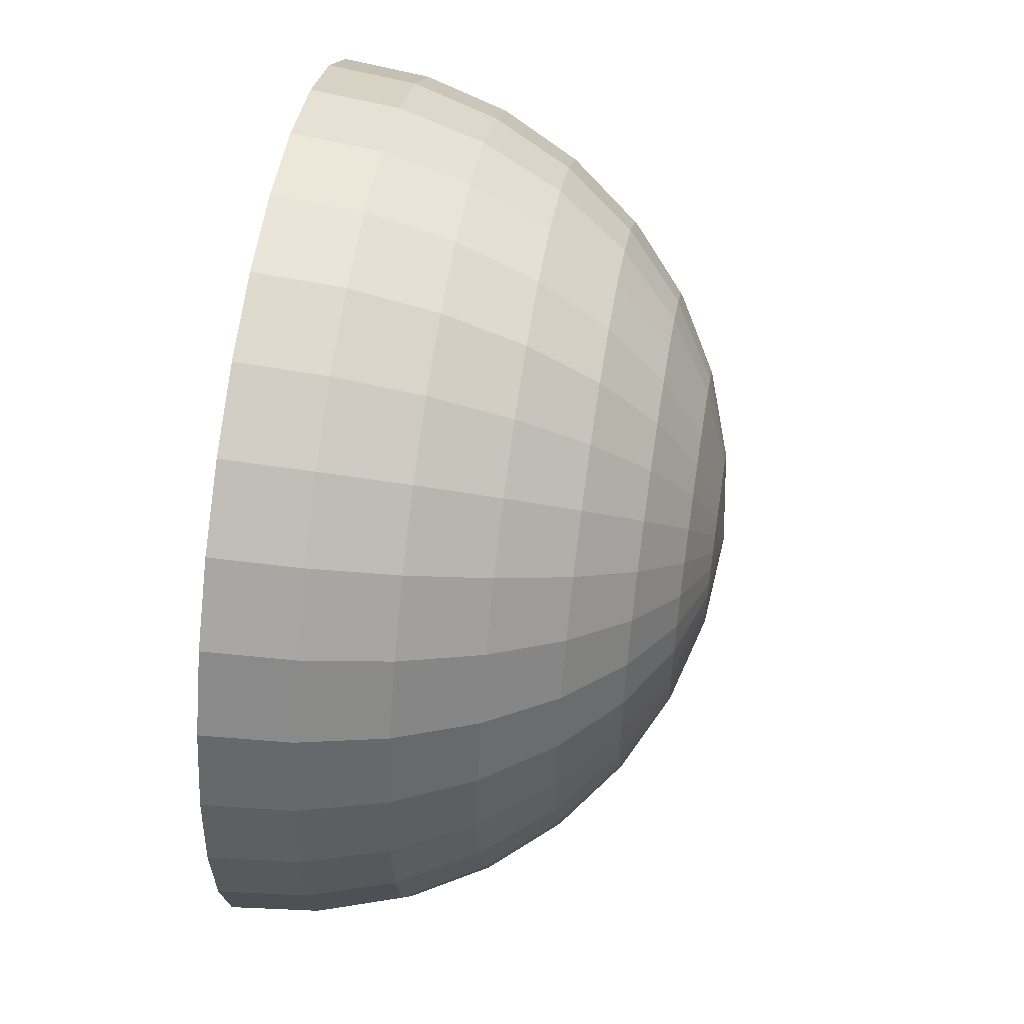
<metadata>
{"format":"obj","ext":"obj","renderer":"f3d","projection":"perspective","resolution":1024,"background":"white","views":[{"elev":54.2,"azim":99.0,"up":"+Z"}]}
</metadata>
<code>
o 0
v 11.11 16.63 0
v 16.63 11.11 1e-06
v 19.62 3.902 1e-06
v 20 0 1e-06
v 3.827 19.62 0.7612
v 7.507 18.48 1.493
v 10.9 16.63 2.168
v 13.87 14.14 2.759
v 16.31 11.11 3.244
v 18.12 7.654 3.605
v 19.24 3.902 3.827
v 19.62 0 3.902
v 3.605 19.62 1.493
v 7.071 18.48 2.929
v 10.27 16.63 4.252
v 13.07 14.14 5.412
v 15.36 11.11 6.364
v 17.07 7.654 7.071
v 18.12 3.902 7.507
v 18.48 0 7.654
v 3.244 19.62 2.168
v 6.364 18.48 4.252
v 9.239 16.63 6.173
v 11.76 14.14 7.857
v 13.83 11.11 9.239
v 15.36 7.654 10.27
v 16.31 3.902 10.9
v 16.63 0 11.11
v 2.759 19.62 2.759
v 5.412 18.48 5.412
v 7.857 16.63 7.857
v 10 14.14 10
v 11.76 11.11 11.76
v 13.07 7.654 13.07
v 13.87 3.902 13.87
v 14.14 0 14.14
v 2.168 19.62 3.244
v 4.252 18.48 6.364
v 6.173 16.63 9.239
v 7.857 14.14 11.76
v 9.239 11.11 13.83
v 10.27 7.654 15.36
v 10.9 3.902 16.31
v 11.11 0 16.63
v 0 20 0
v 1.493 19.62 3.605
v 2.929 18.48 7.071
v 4.252 16.63 10.27
v 5.412 14.14 13.07
v 6.364 11.11 15.36
v 7.071 7.654 17.07
v 7.507 3.902 18.12
v 7.654 0 18.48
v 0.7612 19.62 3.827
v 1.493 18.48 7.507
v 2.168 16.63 10.9
v 2.759 14.14 13.87
v 3.244 11.11 16.31
v 3.605 7.654 18.12
v 3.827 3.902 19.24
v 3.902 0 19.62
v -0 19.62 3.902
v -1e-06 18.48 7.654
v -2e-06 16.63 11.11
v -0 14.14 14.14
v -3e-06 11.11 16.63
v 0 7.654 18.48
v -3e-06 3.902 19.62
v -4e-06 0 20
v -0.7612 19.62 3.827
v -1.493 18.48 7.507
v -2.168 16.63 10.9
v -2.759 14.14 13.87
v -3.244 11.11 16.31
v -3.605 7.654 18.12
v -3.827 3.902 19.24
v -3.902 0 19.62
v -1.493 19.62 3.605
v -2.929 18.48 7.071
v -4.252 16.63 10.27
v -5.412 14.14 13.07
v -6.364 11.11 15.36
v -7.071 7.654 17.07
v -7.507 3.902 18.12
v -7.654 0 18.48
v -2.168 19.62 3.244
v -4.252 18.48 6.364
v -6.173 16.63 9.239
v -7.857 14.14 11.76
v -9.239 11.11 13.83
v -10.27 7.654 15.36
v -10.9 3.902 16.31
v -11.11 0 16.63
v -2.759 19.62 2.759
v -5.412 18.48 5.412
v -7.857 16.63 7.857
v -10 14.14 10
v -11.76 11.11 11.76
v -13.07 7.654 13.07
v -13.87 3.902 13.87
v -14.14 0 14.14
v -3.244 19.62 2.168
v -6.364 18.48 4.252
v -9.239 16.63 6.173
v -11.76 14.14 7.857
v -13.83 11.11 9.239
v -15.36 7.654 10.27
v -16.31 3.902 10.9
v -16.63 0 11.11
v -3.605 19.62 1.493
v -7.071 18.48 2.929
v -10.27 16.63 4.252
v -13.07 14.14 5.412
v -15.36 11.11 6.364
v -17.07 7.654 7.071
v -18.12 3.902 7.507
v -18.48 0 7.654
v -3.827 19.62 0.7612
v -7.507 18.48 1.493
v -10.9 16.63 2.168
v -13.87 14.14 2.759
v -16.31 11.11 3.244
v -18.12 7.654 3.605
v -19.24 3.902 3.827
v -19.62 0 3.902
v -3.902 19.62 -0
v -7.654 18.48 -1e-06
v -11.11 16.63 -2e-06
v -14.14 14.14 -1e-06
v -16.63 11.11 -3e-06
v -18.48 7.654 -0
v -19.62 3.902 -4e-06
v -20 0 -7e-06
v -3.827 19.62 -0.7612
v -7.507 18.48 -1.493
v -10.9 16.63 -2.168
v -13.87 14.14 -2.759
v -16.31 11.11 -3.244
v -18.12 7.654 -3.605
v -19.24 3.902 -3.827
v -19.62 0 -3.902
v -3.605 19.62 -1.493
v -7.071 18.48 -2.929
v -10.27 16.63 -4.252
v -13.07 14.14 -5.412
v -15.36 11.11 -6.364
v -17.07 7.654 -7.071
v -18.12 3.902 -7.507
v -18.48 0 -7.654
v -3.244 19.62 -2.168
v -6.364 18.48 -4.252
v -9.239 16.63 -6.173
v -11.76 14.14 -7.857
v -13.83 11.11 -9.239
v -15.36 7.654 -10.27
v -16.31 3.902 -10.9
v -16.63 0 -11.11
v -2.759 19.62 -2.759
v -5.412 18.48 -5.412
v -7.857 16.63 -7.857
v -10 14.14 -10
v -11.76 11.11 -11.76
v -13.07 7.654 -13.07
v -13.87 3.902 -13.87
v -14.14 0 -14.14
v -2.168 19.62 -3.244
v -4.252 18.48 -6.364
v -6.173 16.63 -9.239
v -7.857 14.14 -11.76
v -9.239 11.11 -13.83
v -10.27 7.654 -15.36
v -10.9 3.902 -16.31
v -11.11 0 -16.63
v -1.493 19.62 -3.605
v -2.929 18.48 -7.071
v -4.252 16.63 -10.27
v -5.412 14.14 -13.07
v -6.364 11.11 -15.36
v -7.071 7.654 -17.07
v -7.507 3.902 -18.12
v -7.654 0 -18.48
v -0.7612 19.62 -3.827
v -1.493 18.48 -7.507
v -2.168 16.63 -10.9
v -2.759 14.14 -13.87
v -3.244 11.11 -16.31
v -3.605 7.654 -18.12
v -3.827 3.902 -19.24
v -3.902 0 -19.62
v 1e-06 19.62 -3.902
v 1e-06 18.48 -7.654
v 3e-06 16.63 -11.11
v 1e-06 14.14 -14.14
v 4e-06 11.11 -16.63
v 1e-06 7.654 -18.48
v 6e-06 3.902 -19.62
v 1e-05 0 -20
v 0.7612 19.62 -3.827
v 1.493 18.48 -7.507
v 2.168 16.63 -10.9
v 2.759 14.14 -13.87
v 3.244 11.11 -16.31
v 3.605 7.654 -18.12
v 3.827 3.902 -19.24
v 3.902 0 -19.62
v 1.493 19.62 -3.605
v 2.929 18.48 -7.071
v 4.252 16.63 -10.27
v 5.412 14.14 -13.07
v 6.364 11.11 -15.36
v 7.071 7.654 -17.07
v 7.507 3.902 -18.12
v 7.654 0 -18.48
v 2.168 19.62 -3.244
v 4.252 18.48 -6.364
v 6.173 16.63 -9.239
v 7.857 14.14 -11.76
v 9.239 11.11 -13.83
v 10.27 7.654 -15.36
v 10.9 3.902 -16.31
v 11.11 0 -16.63
v 2.759 19.62 -2.759
v 5.412 18.48 -5.412
v 7.857 16.63 -7.857
v 10 14.14 -10
v 11.76 11.11 -11.76
v 13.07 7.654 -13.07
v 13.87 3.902 -13.87
v 14.14 0 -14.14
v 3.244 19.62 -2.168
v 6.364 18.48 -4.252
v 9.239 16.63 -6.173
v 11.76 14.14 -7.857
v 13.83 11.11 -9.239
v 15.36 7.654 -10.27
v 16.31 3.902 -10.9
v 16.63 0 -11.11
v 3.605 19.62 -1.493
v 7.071 18.48 -2.929
v 10.27 16.63 -4.252
v 13.07 14.14 -5.412
v 15.36 11.11 -6.364
v 17.07 7.654 -7.071
v 18.12 3.902 -7.507
v 18.48 0 -7.654
v 3.827 19.62 -0.7612
v 7.507 18.48 -1.493
v 10.9 16.63 -2.168
v 13.87 14.14 -2.759
v 16.31 11.11 -3.244
v 18.12 7.654 -3.605
v 19.24 3.902 -3.827
v 19.62 0 -3.902
v 3.902 19.62 0
v 7.654 18.48 2e-06
v 14.14 14.14 2e-06
v 18.48 7.654 2e-06
f 4 3 11 12
f 254 45 5
f 255 254 5 6
f 1 255 6 7
f 256 1 7 8
f 2 256 8 9
f 257 2 9 10
f 3 257 10 11
f 11 10 18 19
f 12 11 19 20
f 5 45 13
f 6 5 13 14
f 7 6 14 15
f 8 7 15 16
f 9 8 16 17
f 10 9 17 18
f 15 14 22 23
f 16 15 23 24
f 17 16 24 25
f 18 17 25 26
f 19 18 26 27
f 20 19 27 28
f 13 45 21
f 14 13 21 22
f 27 26 34 35
f 28 27 35 36
f 21 45 29
f 22 21 29 30
f 23 22 30 31
f 24 23 31 32
f 25 24 32 33
f 26 25 33 34
f 32 31 39 40
f 33 32 40 41
f 34 33 41 42
f 35 34 42 43
f 36 35 43 44
f 29 45 37
f 30 29 37 38
f 31 30 38 39
f 44 43 52 53
f 37 45 46
f 38 37 46 47
f 39 38 47 48
f 40 39 48 49
f 41 40 49 50
f 42 41 50 51
f 43 42 51 52
f 50 49 57 58
f 51 50 58 59
f 52 51 59 60
f 53 52 60 61
f 46 45 54
f 47 46 54 55
f 48 47 55 56
f 49 48 56 57
f 54 45 62
f 55 54 62 63
f 56 55 63 64
f 57 56 64 65
f 58 57 65 66
f 59 58 66 67
f 60 59 67 68
f 61 60 68 69
f 66 65 73 74
f 67 66 74 75
f 68 67 75 76
f 69 68 76 77
f 62 45 70
f 63 62 70 71
f 64 63 71 72
f 65 64 72 73
f 71 70 78 79
f 72 71 79 80
f 73 72 80 81
f 74 73 81 82
f 75 74 82 83
f 76 75 83 84
f 77 76 84 85
f 70 45 78
f 83 82 90 91
f 84 83 91 92
f 85 84 92 93
f 78 45 86
f 79 78 86 87
f 80 79 87 88
f 81 80 88 89
f 82 81 89 90
f 87 86 94 95
f 88 87 95 96
f 89 88 96 97
f 90 89 97 98
f 91 90 98 99
f 92 91 99 100
f 93 92 100 101
f 86 45 94
f 99 98 106 107
f 100 99 107 108
f 101 100 108 109
f 94 45 102
f 95 94 102 103
f 96 95 103 104
f 97 96 104 105
f 98 97 105 106
f 104 103 111 112
f 105 104 112 113
f 106 105 113 114
f 107 106 114 115
f 108 107 115 116
f 109 108 116 117
f 102 45 110
f 103 102 110 111
f 116 115 123 124
f 117 116 124 125
f 110 45 118
f 111 110 118 119
f 112 111 119 120
f 113 112 120 121
f 114 113 121 122
f 115 114 122 123
f 121 120 128 129
f 122 121 129 130
f 123 122 130 131
f 124 123 131 132
f 125 124 132 133
f 118 45 126
f 119 118 126 127
f 120 119 127 128
f 133 132 140 141
f 126 45 134
f 127 126 134 135
f 128 127 135 136
f 129 128 136 137
f 130 129 137 138
f 131 130 138 139
f 132 131 139 140
f 137 136 144 145
f 138 137 145 146
f 139 138 146 147
f 140 139 147 148
f 141 140 148 149
f 134 45 142
f 135 134 142 143
f 136 135 143 144
f 149 148 156 157
f 142 45 150
f 143 142 150 151
f 144 143 151 152
f 145 144 152 153
f 146 145 153 154
f 147 146 154 155
f 148 147 155 156
f 154 153 161 162
f 155 154 162 163
f 156 155 163 164
f 157 156 164 165
f 150 45 158
f 151 150 158 159
f 152 151 159 160
f 153 152 160 161
f 158 45 166
f 159 158 166 167
f 160 159 167 168
f 161 160 168 169
f 162 161 169 170
f 163 162 170 171
f 164 163 171 172
f 165 164 172 173
f 170 169 177 178
f 171 170 178 179
f 172 171 179 180
f 173 172 180 181
f 166 45 174
f 167 166 174 175
f 168 167 175 176
f 169 168 176 177
f 175 174 182 183
f 176 175 183 184
f 177 176 184 185
f 178 177 185 186
f 179 178 186 187
f 180 179 187 188
f 181 180 188 189
f 174 45 182
f 187 186 194 195
f 188 187 195 196
f 189 188 196 197
f 182 45 190
f 183 182 190 191
f 184 183 191 192
f 185 184 192 193
f 186 185 193 194
f 192 191 199 200
f 193 192 200 201
f 194 193 201 202
f 195 194 202 203
f 196 195 203 204
f 197 196 204 205
f 190 45 198
f 191 190 198 199
f 204 203 211 212
f 205 204 212 213
f 198 45 206
f 199 198 206 207
f 200 199 207 208
f 201 200 208 209
f 202 201 209 210
f 203 202 210 211
f 208 207 215 216
f 209 208 216 217
f 210 209 217 218
f 211 210 218 219
f 212 211 219 220
f 213 212 220 221
f 206 45 214
f 207 206 214 215
f 220 219 227 228
f 221 220 228 229
f 214 45 222
f 215 214 222 223
f 216 215 223 224
f 217 216 224 225
f 218 217 225 226
f 219 218 226 227
f 225 224 232 233
f 226 225 233 234
f 227 226 234 235
f 228 227 235 236
f 229 228 236 237
f 222 45 230
f 223 222 230 231
f 224 223 231 232
f 237 236 244 245
f 230 45 238
f 231 230 238 239
f 232 231 239 240
f 233 232 240 241
f 234 233 241 242
f 235 234 242 243
f 236 235 243 244
f 241 240 248 249
f 242 241 249 250
f 243 242 250 251
f 244 243 251 252
f 245 244 252 253
f 238 45 246
f 239 238 246 247
f 240 239 247 248
f 253 252 3 4
f 246 45 254
f 247 246 254 255
f 248 247 255 1
f 249 248 1 256
f 250 249 256 2
f 251 250 2 257
f 44 53 61 69 77 85 93 101 109 117 125 133 141 149 157 165 173 181 189 197 205 213 221 229 237 245 253 4 12 20 28 36
f 252 251 257 3
o 1
v 11.11 16.63 0
v 16.63 11.11 1e-06
v 19.62 3.902 1e-06
v 20 0 1e-06
v 3.827 19.62 0.7612
v 7.507 18.48 1.493
v 10.9 16.63 2.168
v 13.87 14.14 2.759
v 16.31 11.11 3.244
v 18.12 7.654 3.605
v 19.24 3.902 3.827
v 19.62 0 3.902
v 3.605 19.62 1.493
v 7.071 18.48 2.929
v 10.27 16.63 4.252
v 13.07 14.14 5.412
v 15.36 11.11 6.364
v 17.07 7.654 7.071
v 18.12 3.902 7.507
v 18.48 0 7.654
v 3.244 19.62 2.168
v 6.364 18.48 4.252
v 9.239 16.63 6.173
v 11.76 14.14 7.857
v 13.83 11.11 9.239
v 15.36 7.654 10.27
v 16.31 3.902 10.9
v 16.63 0 11.11
v 2.759 19.62 2.759
v 5.412 18.48 5.412
v 7.857 16.63 7.857
v 10 14.14 10
v 11.76 11.11 11.76
v 13.07 7.654 13.07
v 13.87 3.902 13.87
v 14.14 0 14.14
v 2.168 19.62 3.244
v 4.252 18.48 6.364
v 6.173 16.63 9.239
v 7.857 14.14 11.76
v 9.239 11.11 13.83
v 10.27 7.654 15.36
v 10.9 3.902 16.31
v 11.11 0 16.63
v 0 20 0
v 1.493 19.62 3.605
v 2.929 18.48 7.071
v 4.252 16.63 10.27
v 5.412 14.14 13.07
v 6.364 11.11 15.36
v 7.071 7.654 17.07
v 7.507 3.902 18.12
v 7.654 0 18.48
v 0.7612 19.62 3.827
v 1.493 18.48 7.507
v 2.168 16.63 10.9
v 2.759 14.14 13.87
v 3.244 11.11 16.31
v 3.605 7.654 18.12
v 3.827 3.902 19.24
v 3.902 0 19.62
v -0 19.62 3.902
v -1e-06 18.48 7.654
v -2e-06 16.63 11.11
v -0 14.14 14.14
v -3e-06 11.11 16.63
v 0 7.654 18.48
v -3e-06 3.902 19.62
v -4e-06 0 20
v -0.7612 19.62 3.827
v -1.493 18.48 7.507
v -2.168 16.63 10.9
v -2.759 14.14 13.87
v -3.244 11.11 16.31
v -3.605 7.654 18.12
v -3.827 3.902 19.24
v -3.902 0 19.62
v -1.493 19.62 3.605
v -2.929 18.48 7.071
v -4.252 16.63 10.27
v -5.412 14.14 13.07
v -6.364 11.11 15.36
v -7.071 7.654 17.07
v -7.507 3.902 18.12
v -7.654 0 18.48
v -2.168 19.62 3.244
v -4.252 18.48 6.364
v -6.173 16.63 9.239
v -7.857 14.14 11.76
v -9.239 11.11 13.83
v -10.27 7.654 15.36
v -10.9 3.902 16.31
v -11.11 0 16.63
v -2.759 19.62 2.759
v -5.412 18.48 5.412
v -7.857 16.63 7.857
v -10 14.14 10
v -11.76 11.11 11.76
v -13.07 7.654 13.07
v -13.87 3.902 13.87
v -14.14 0 14.14
v -3.244 19.62 2.168
v -6.364 18.48 4.252
v -9.239 16.63 6.173
v -11.76 14.14 7.857
v -13.83 11.11 9.239
v -15.36 7.654 10.27
v -16.31 3.902 10.9
v -16.63 0 11.11
v -3.605 19.62 1.493
v -7.071 18.48 2.929
v -10.27 16.63 4.252
v -13.07 14.14 5.412
v -15.36 11.11 6.364
v -17.07 7.654 7.071
v -18.12 3.902 7.507
v -18.48 0 7.654
v -3.827 19.62 0.7612
v -7.507 18.48 1.493
v -10.9 16.63 2.168
v -13.87 14.14 2.759
v -16.31 11.11 3.244
v -18.12 7.654 3.605
v -19.24 3.902 3.827
v -19.62 0 3.902
v -3.902 19.62 -0
v -7.654 18.48 -1e-06
v -11.11 16.63 -2e-06
v -14.14 14.14 -1e-06
v -16.63 11.11 -3e-06
v -18.48 7.654 -0
v -19.62 3.902 -4e-06
v -20 0 -7e-06
v -3.827 19.62 -0.7612
v -7.507 18.48 -1.493
v -10.9 16.63 -2.168
v -13.87 14.14 -2.759
v -16.31 11.11 -3.244
v -18.12 7.654 -3.605
v -19.24 3.902 -3.827
v -19.62 0 -3.902
v -3.605 19.62 -1.493
v -7.071 18.48 -2.929
v -10.27 16.63 -4.252
v -13.07 14.14 -5.412
v -15.36 11.11 -6.364
v -17.07 7.654 -7.071
v -18.12 3.902 -7.507
v -18.48 0 -7.654
v -3.244 19.62 -2.168
v -6.364 18.48 -4.252
v -9.239 16.63 -6.173
v -11.76 14.14 -7.857
v -13.83 11.11 -9.239
v -15.36 7.654 -10.27
v -16.31 3.902 -10.9
v -16.63 0 -11.11
v -2.759 19.62 -2.759
v -5.412 18.48 -5.412
v -7.857 16.63 -7.857
v -10 14.14 -10
v -11.76 11.11 -11.76
v -13.07 7.654 -13.07
v -13.87 3.902 -13.87
v -14.14 0 -14.14
v -2.168 19.62 -3.244
v -4.252 18.48 -6.364
v -6.173 16.63 -9.239
v -7.857 14.14 -11.76
v -9.239 11.11 -13.83
v -10.27 7.654 -15.36
v -10.9 3.902 -16.31
v -11.11 0 -16.63
v -1.493 19.62 -3.605
v -2.929 18.48 -7.071
v -4.252 16.63 -10.27
v -5.412 14.14 -13.07
v -6.364 11.11 -15.36
v -7.071 7.654 -17.07
v -7.507 3.902 -18.12
v -7.654 0 -18.48
v -0.7612 19.62 -3.827
v -1.493 18.48 -7.507
v -2.168 16.63 -10.9
v -2.759 14.14 -13.87
v -3.244 11.11 -16.31
v -3.605 7.654 -18.12
v -3.827 3.902 -19.24
v -3.902 0 -19.62
v 1e-06 19.62 -3.902
v 1e-06 18.48 -7.654
v 3e-06 16.63 -11.11
v 1e-06 14.14 -14.14
v 4e-06 11.11 -16.63
v 1e-06 7.654 -18.48
v 6e-06 3.902 -19.62
v 1e-05 0 -20
v 0.7612 19.62 -3.827
v 1.493 18.48 -7.507
v 2.168 16.63 -10.9
v 2.759 14.14 -13.87
v 3.244 11.11 -16.31
v 3.605 7.654 -18.12
v 3.827 3.902 -19.24
v 3.902 0 -19.62
v 1.493 19.62 -3.605
v 2.929 18.48 -7.071
v 4.252 16.63 -10.27
v 5.412 14.14 -13.07
v 6.364 11.11 -15.36
v 7.071 7.654 -17.07
v 7.507 3.902 -18.12
v 7.654 0 -18.48
v 2.168 19.62 -3.244
v 4.252 18.48 -6.364
v 6.173 16.63 -9.239
v 7.857 14.14 -11.76
v 9.239 11.11 -13.83
v 10.27 7.654 -15.36
v 10.9 3.902 -16.31
v 11.11 0 -16.63
v 2.759 19.62 -2.759
v 5.412 18.48 -5.412
v 7.857 16.63 -7.857
v 10 14.14 -10
v 11.76 11.11 -11.76
v 13.07 7.654 -13.07
v 13.87 3.902 -13.87
v 14.14 0 -14.14
v 3.244 19.62 -2.168
v 6.364 18.48 -4.252
v 9.239 16.63 -6.173
v 11.76 14.14 -7.857
v 13.83 11.11 -9.239
v 15.36 7.654 -10.27
v 16.31 3.902 -10.9
v 16.63 0 -11.11
v 3.605 19.62 -1.493
v 7.071 18.48 -2.929
v 10.27 16.63 -4.252
v 13.07 14.14 -5.412
v 15.36 11.11 -6.364
v 17.07 7.654 -7.071
v 18.12 3.902 -7.507
v 18.48 0 -7.654
v 3.827 19.62 -0.7612
v 7.507 18.48 -1.493
v 10.9 16.63 -2.168
v 13.87 14.14 -2.759
v 16.31 11.11 -3.244
v 18.12 7.654 -3.605
v 19.24 3.902 -3.827
v 19.62 0 -3.902
v 3.902 19.62 0
v 7.654 18.48 2e-06
v 14.14 14.14 2e-06
v 18.48 7.654 2e-06
f 261 260 268 269
f 511 302 262
f 512 511 262 263
f 258 512 263 264
f 513 258 264 265
f 259 513 265 266
f 514 259 266 267
f 260 514 267 268
f 268 267 275 276
f 269 268 276 277
f 262 302 270
f 263 262 270 271
f 264 263 271 272
f 265 264 272 273
f 266 265 273 274
f 267 266 274 275
f 272 271 279 280
f 273 272 280 281
f 274 273 281 282
f 275 274 282 283
f 276 275 283 284
f 277 276 284 285
f 270 302 278
f 271 270 278 279
f 284 283 291 292
f 285 284 292 293
f 278 302 286
f 279 278 286 287
f 280 279 287 288
f 281 280 288 289
f 282 281 289 290
f 283 282 290 291
f 289 288 296 297
f 290 289 297 298
f 291 290 298 299
f 292 291 299 300
f 293 292 300 301
f 286 302 294
f 287 286 294 295
f 288 287 295 296
f 301 300 309 310
f 294 302 303
f 295 294 303 304
f 296 295 304 305
f 297 296 305 306
f 298 297 306 307
f 299 298 307 308
f 300 299 308 309
f 307 306 314 315
f 308 307 315 316
f 309 308 316 317
f 310 309 317 318
f 303 302 311
f 304 303 311 312
f 305 304 312 313
f 306 305 313 314
f 311 302 319
f 312 311 319 320
f 313 312 320 321
f 314 313 321 322
f 315 314 322 323
f 316 315 323 324
f 317 316 324 325
f 318 317 325 326
f 323 322 330 331
f 324 323 331 332
f 325 324 332 333
f 326 325 333 334
f 319 302 327
f 320 319 327 328
f 321 320 328 329
f 322 321 329 330
f 328 327 335 336
f 329 328 336 337
f 330 329 337 338
f 331 330 338 339
f 332 331 339 340
f 333 332 340 341
f 334 333 341 342
f 327 302 335
f 340 339 347 348
f 341 340 348 349
f 342 341 349 350
f 335 302 343
f 336 335 343 344
f 337 336 344 345
f 338 337 345 346
f 339 338 346 347
f 344 343 351 352
f 345 344 352 353
f 346 345 353 354
f 347 346 354 355
f 348 347 355 356
f 349 348 356 357
f 350 349 357 358
f 343 302 351
f 356 355 363 364
f 357 356 364 365
f 358 357 365 366
f 351 302 359
f 352 351 359 360
f 353 352 360 361
f 354 353 361 362
f 355 354 362 363
f 361 360 368 369
f 362 361 369 370
f 363 362 370 371
f 364 363 371 372
f 365 364 372 373
f 366 365 373 374
f 359 302 367
f 360 359 367 368
f 373 372 380 381
f 374 373 381 382
f 367 302 375
f 368 367 375 376
f 369 368 376 377
f 370 369 377 378
f 371 370 378 379
f 372 371 379 380
f 378 377 385 386
f 379 378 386 387
f 380 379 387 388
f 381 380 388 389
f 382 381 389 390
f 375 302 383
f 376 375 383 384
f 377 376 384 385
f 390 389 397 398
f 383 302 391
f 384 383 391 392
f 385 384 392 393
f 386 385 393 394
f 387 386 394 395
f 388 387 395 396
f 389 388 396 397
f 394 393 401 402
f 395 394 402 403
f 396 395 403 404
f 397 396 404 405
f 398 397 405 406
f 391 302 399
f 392 391 399 400
f 393 392 400 401
f 406 405 413 414
f 399 302 407
f 400 399 407 408
f 401 400 408 409
f 402 401 409 410
f 403 402 410 411
f 404 403 411 412
f 405 404 412 413
f 411 410 418 419
f 412 411 419 420
f 413 412 420 421
f 414 413 421 422
f 407 302 415
f 408 407 415 416
f 409 408 416 417
f 410 409 417 418
f 415 302 423
f 416 415 423 424
f 417 416 424 425
f 418 417 425 426
f 419 418 426 427
f 420 419 427 428
f 421 420 428 429
f 422 421 429 430
f 427 426 434 435
f 428 427 435 436
f 429 428 436 437
f 430 429 437 438
f 423 302 431
f 424 423 431 432
f 425 424 432 433
f 426 425 433 434
f 432 431 439 440
f 433 432 440 441
f 434 433 441 442
f 435 434 442 443
f 436 435 443 444
f 437 436 444 445
f 438 437 445 446
f 431 302 439
f 444 443 451 452
f 445 444 452 453
f 446 445 453 454
f 439 302 447
f 440 439 447 448
f 441 440 448 449
f 442 441 449 450
f 443 442 450 451
f 449 448 456 457
f 450 449 457 458
f 451 450 458 459
f 452 451 459 460
f 453 452 460 461
f 454 453 461 462
f 447 302 455
f 448 447 455 456
f 461 460 468 469
f 462 461 469 470
f 455 302 463
f 456 455 463 464
f 457 456 464 465
f 458 457 465 466
f 459 458 466 467
f 460 459 467 468
f 465 464 472 473
f 466 465 473 474
f 467 466 474 475
f 468 467 475 476
f 469 468 476 477
f 470 469 477 478
f 463 302 471
f 464 463 471 472
f 477 476 484 485
f 478 477 485 486
f 471 302 479
f 472 471 479 480
f 473 472 480 481
f 474 473 481 482
f 475 474 482 483
f 476 475 483 484
f 482 481 489 490
f 483 482 490 491
f 484 483 491 492
f 485 484 492 493
f 486 485 493 494
f 479 302 487
f 480 479 487 488
f 481 480 488 489
f 494 493 501 502
f 487 302 495
f 488 487 495 496
f 489 488 496 497
f 490 489 497 498
f 491 490 498 499
f 492 491 499 500
f 493 492 500 501
f 498 497 505 506
f 499 498 506 507
f 500 499 507 508
f 501 500 508 509
f 502 501 509 510
f 495 302 503
f 496 495 503 504
f 497 496 504 505
f 510 509 260 261
f 503 302 511
f 504 503 511 512
f 505 504 512 258
f 506 505 258 513
f 507 506 513 259
f 508 507 259 514
f 301 310 318 326 334 342 350 358 366 374 382 390 398 406 414 422 430 438 446 454 462 470 478 486 494 502 510 261 269 277 285 293
f 509 508 514 260

</code>
